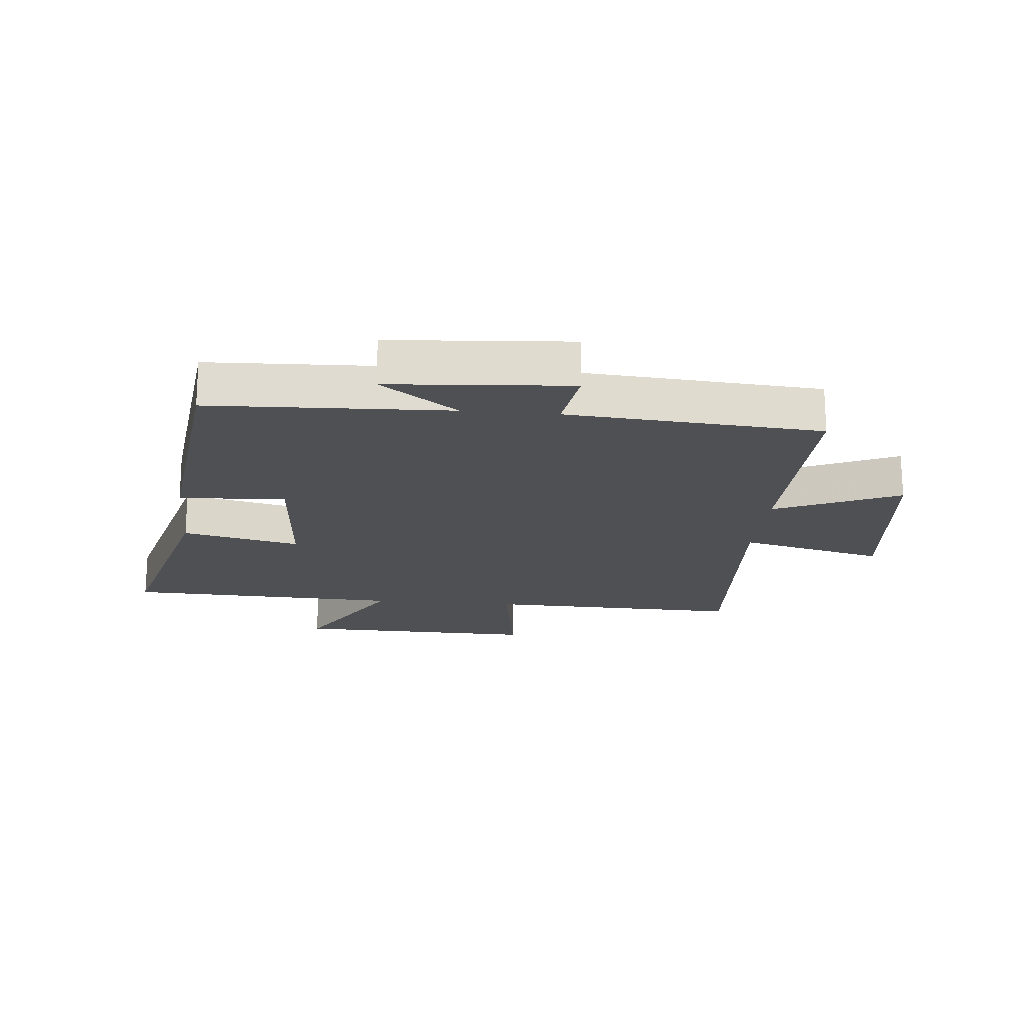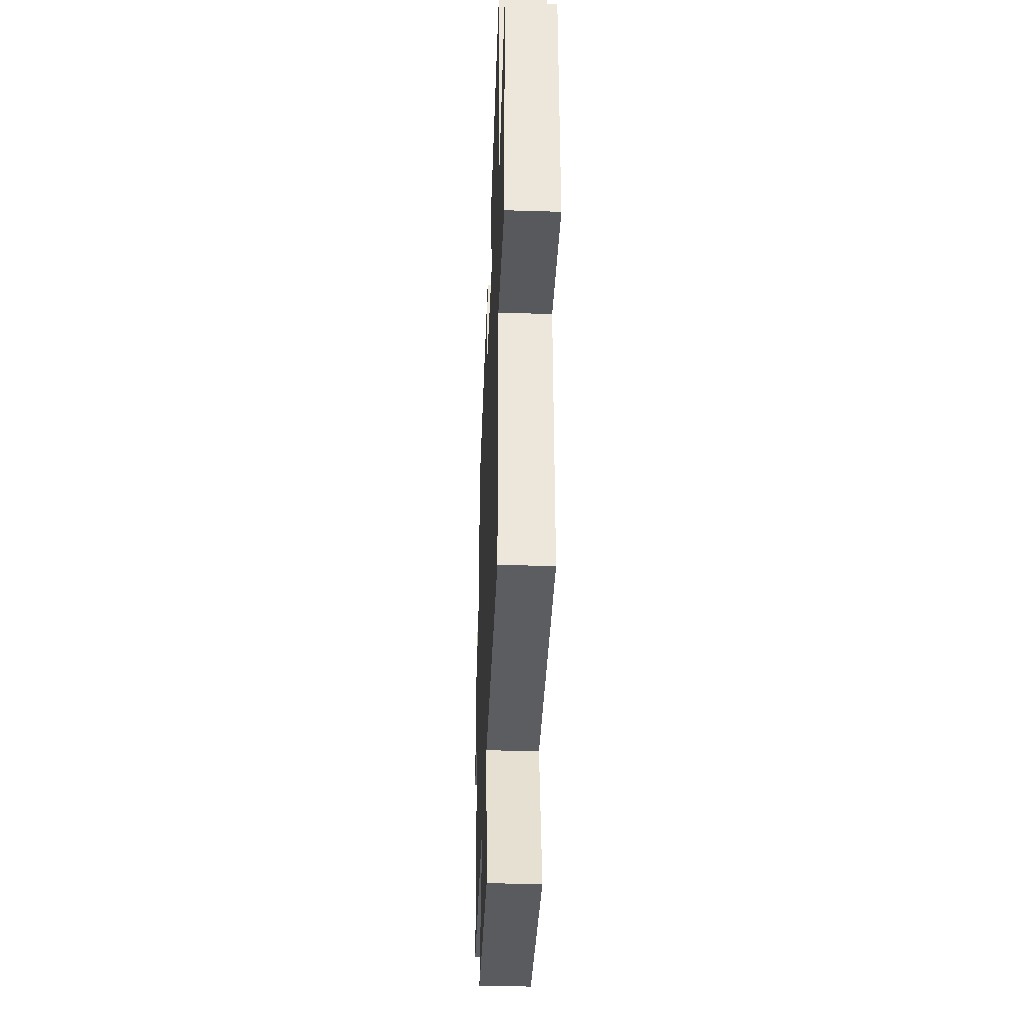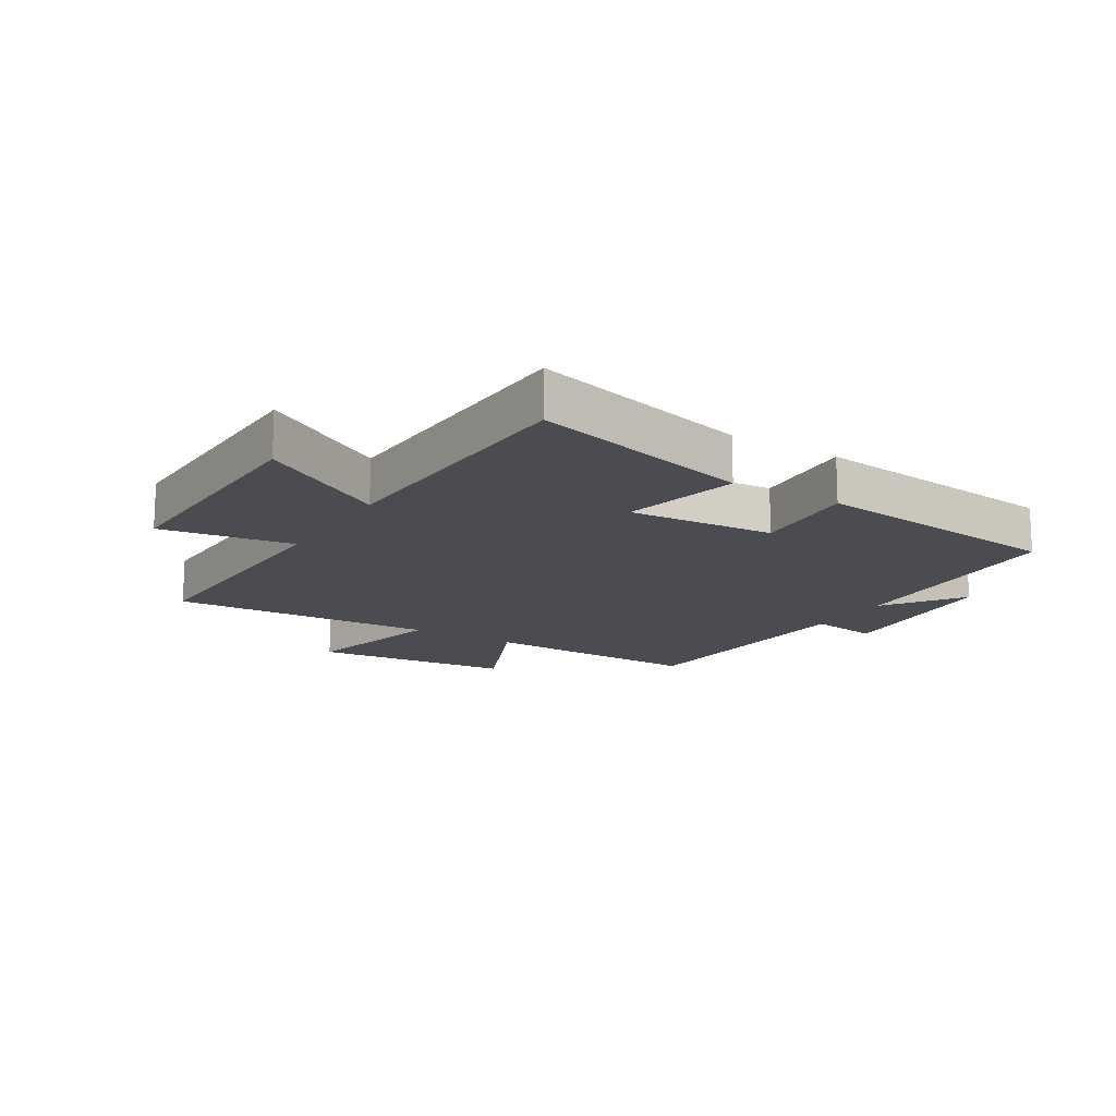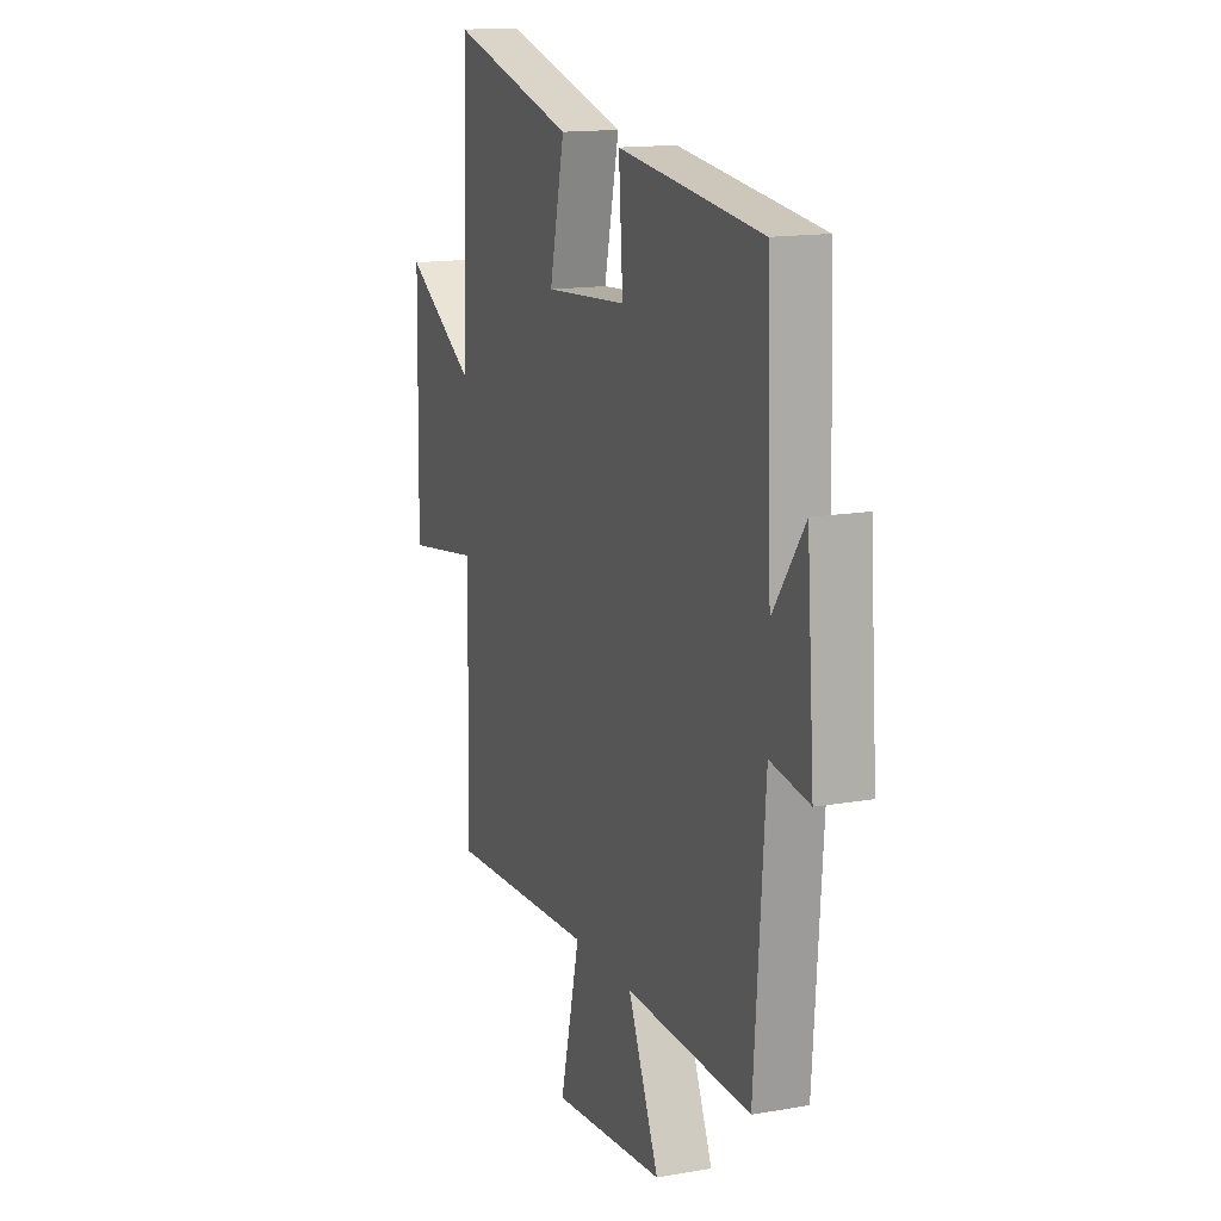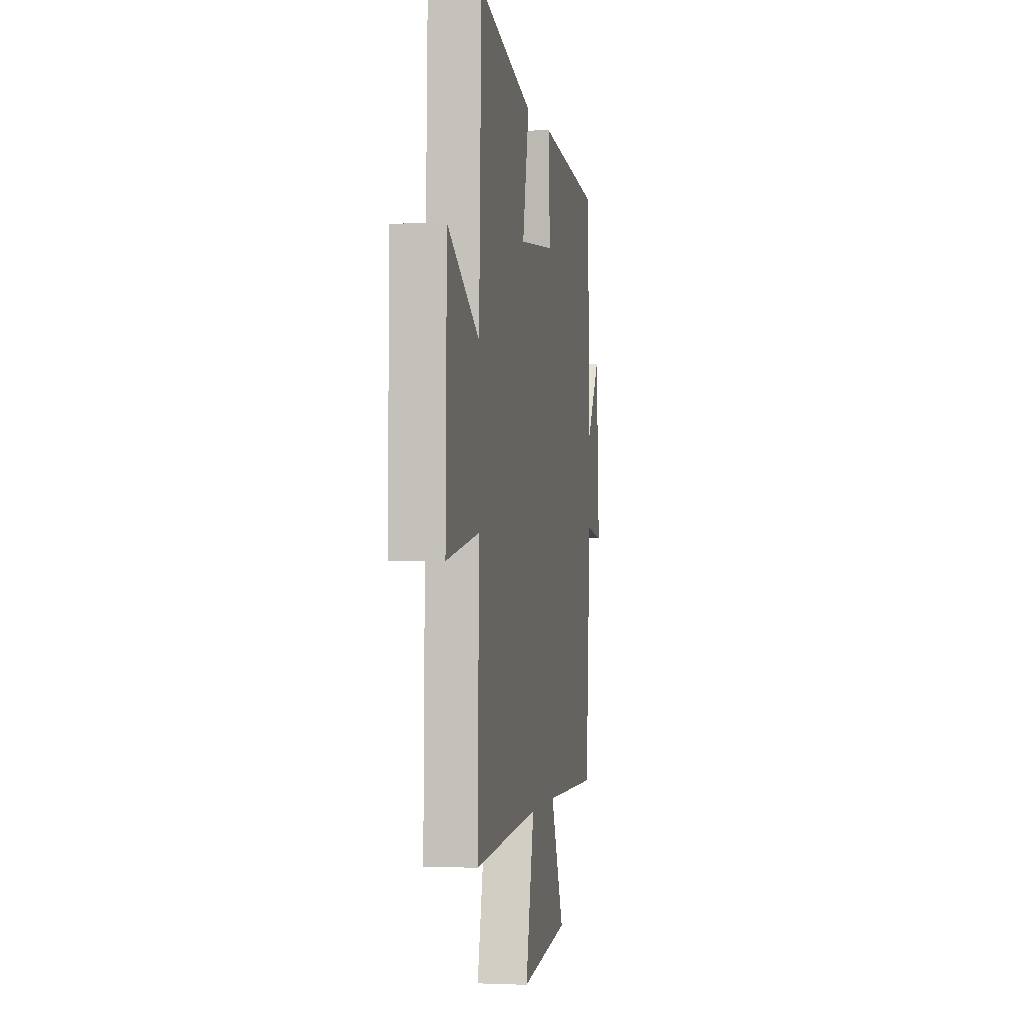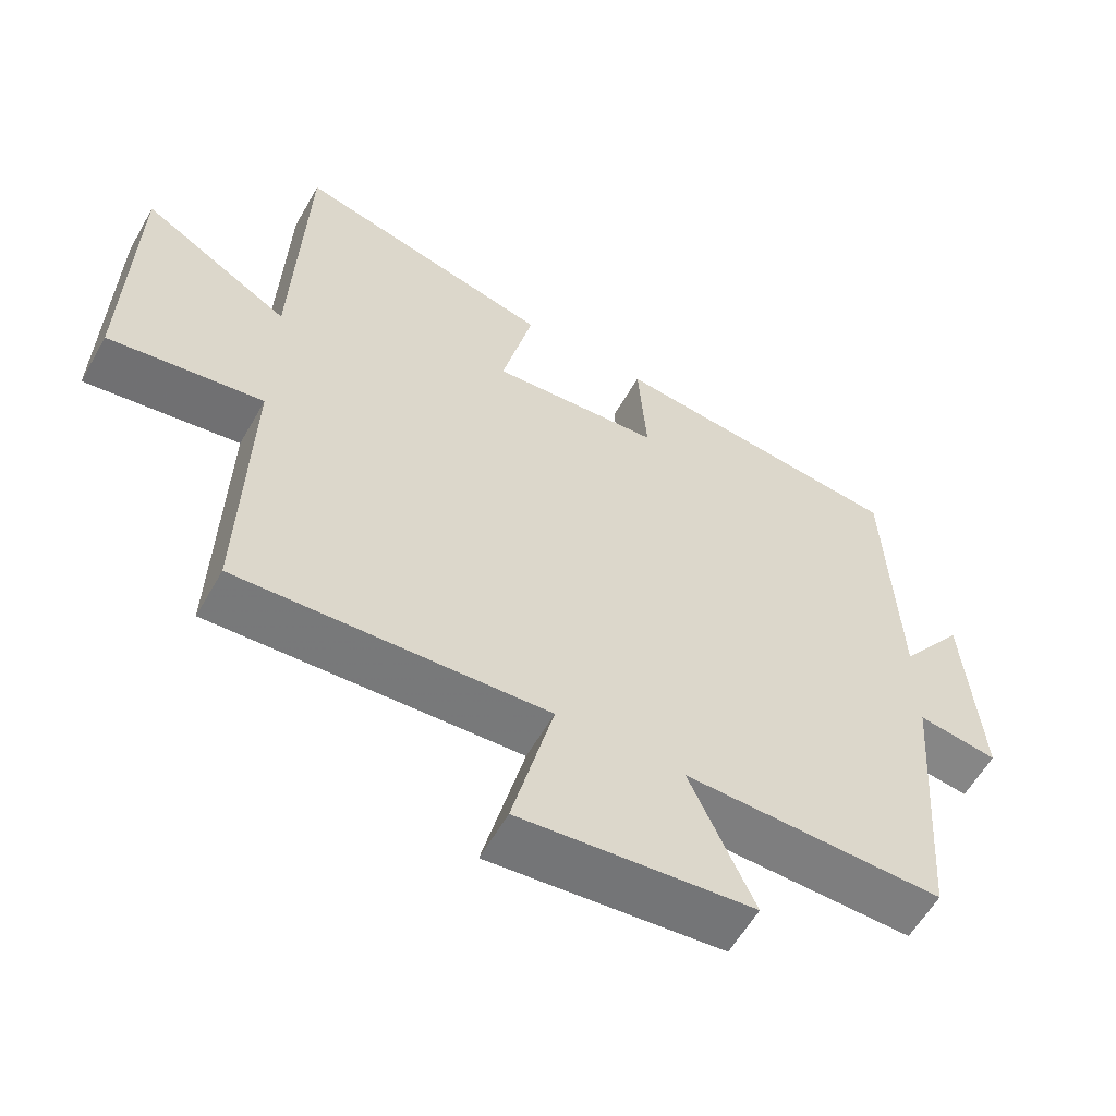
<metadata>
{"format":"obj","ext":"obj","renderer":"f3d","projection":"perspective","resolution":1024,"background":"white","views":[{"elev":-19.2,"azim":84.6,"up":"+Y"},{"elev":-39.1,"azim":-92.2,"up":"+Z"},{"elev":-15.3,"azim":-31.6,"up":"+Y"},{"elev":14.8,"azim":69.1,"up":"+Z"},{"elev":-0.6,"azim":-80.2,"up":"+Z"},{"elev":-59.0,"azim":-29.5,"up":"+Z"}]}
</metadata>
<code>
v 0.484 0.07 0.452
v 0.5 0.07 0.06
v 0.591 0.07 0.187
v 0.613 0.07 -0.109
v 0.5 0.07 -0.092
v 0.469 0.07 -0.507
v 0.104 0.07 -0.5
v 0.194 0.07 -0.704
v -0.134 0.07 -0.738
v -0.076 0.07 -0.5
v -0.51 0.07 -0.525
v -0.5 0.07 -0.102
v -0.717 0.07 -0.136
v -0.709 0.07 0.266
v -0.5 0.07 0.142
v -0.484 0.07 0.596
v -0.118 0.07 0.5
v -0.162 0.07 0.307
v 0.078 0.07 0.325
v 0.066 0.07 0.5
v 0.484 0 0.452
v 0.5 0 0.06
v 0.591 0 0.187
v 0.613 0 -0.109
v 0.5 0 -0.092
v 0.469 0 -0.507
v 0.104 0 -0.5
v 0.194 0 -0.704
v -0.134 0 -0.738
v -0.076 0 -0.5
v -0.51 0 -0.525
v -0.5 0 -0.102
v -0.717 0 -0.136
v -0.709 0 0.266
v -0.5 0 0.142
v -0.484 0 0.596
v -0.118 0 0.5
v -0.162 0 0.307
v 0.078 0 0.325
v 0.066 0 0.5
f 19 20 1 2
f 18 19 2
f 15 16 17 18
f 15 18 2
f 12 13 14 15
f 12 15 2
f 10 11 12 2
f 7 8 9 10
f 7 10 2
f 5 6 7 2
f 2 3 4 5
f 22 21 40 39
f 22 39 38
f 38 37 36 35
f 22 38 35
f 35 34 33 32
f 22 35 32
f 22 32 31 30
f 30 29 28 27
f 22 30 27
f 22 27 26 25
f 25 24 23 22
f 1 21 22 2
f 2 22 23 3
f 3 23 24 4
f 4 24 25 5
f 5 25 26 6
f 6 26 27 7
f 7 27 28 8
f 8 28 29 9
f 9 29 30 10
f 10 30 31 11
f 11 31 32 12
f 12 32 33 13
f 13 33 34 14
f 14 34 35 15
f 15 35 36 16
f 16 36 37 17
f 17 37 38 18
f 18 38 39 19
f 19 39 40 20
f 20 40 21 1

</code>
